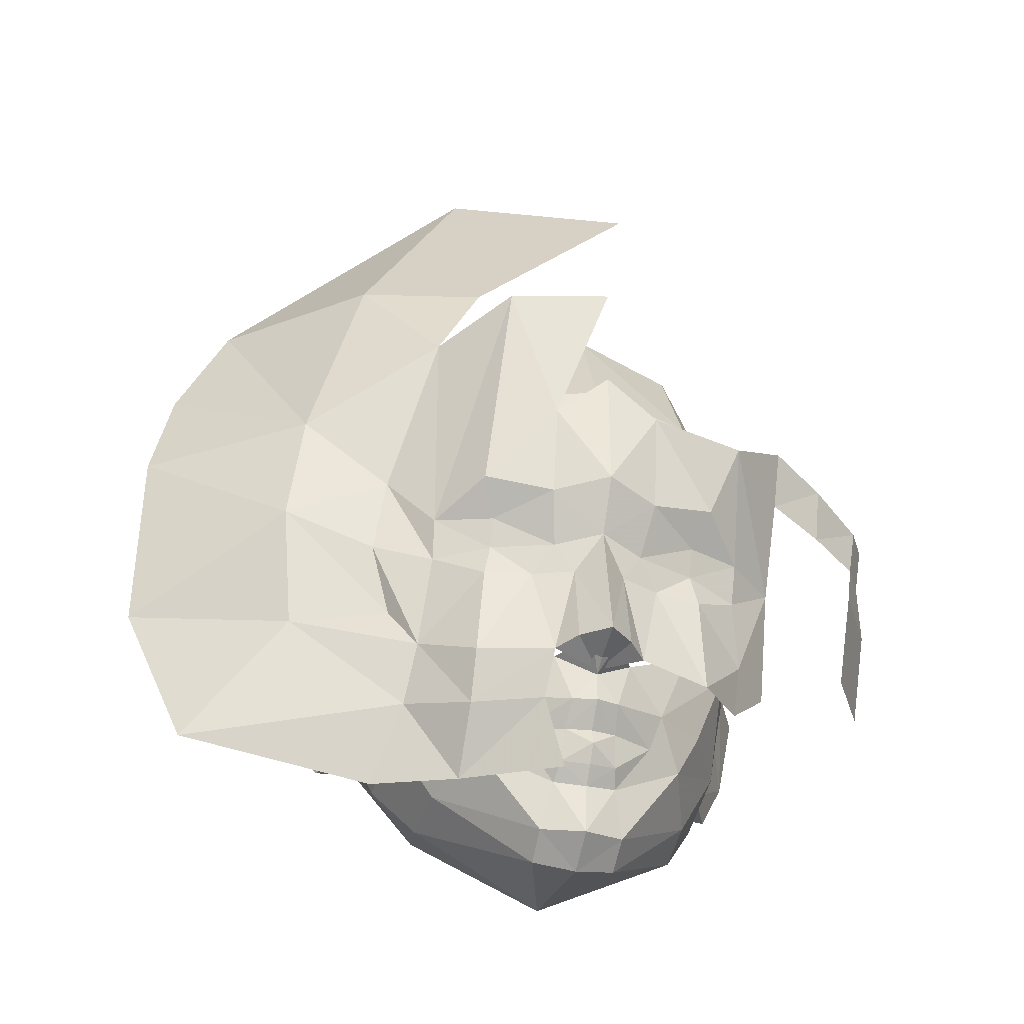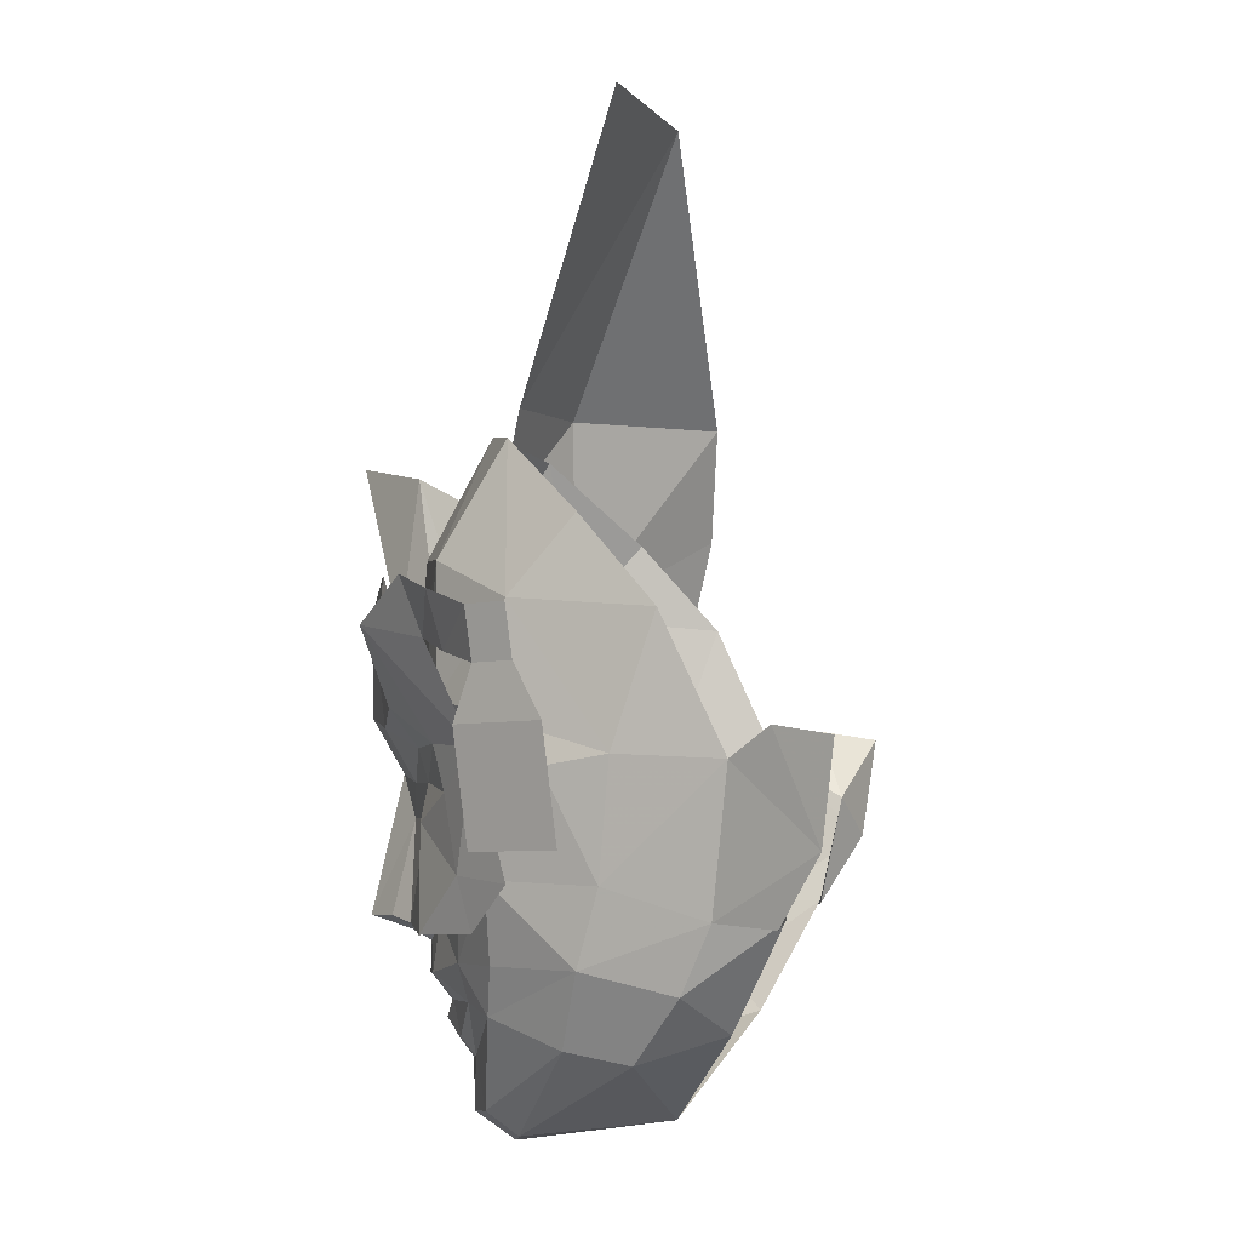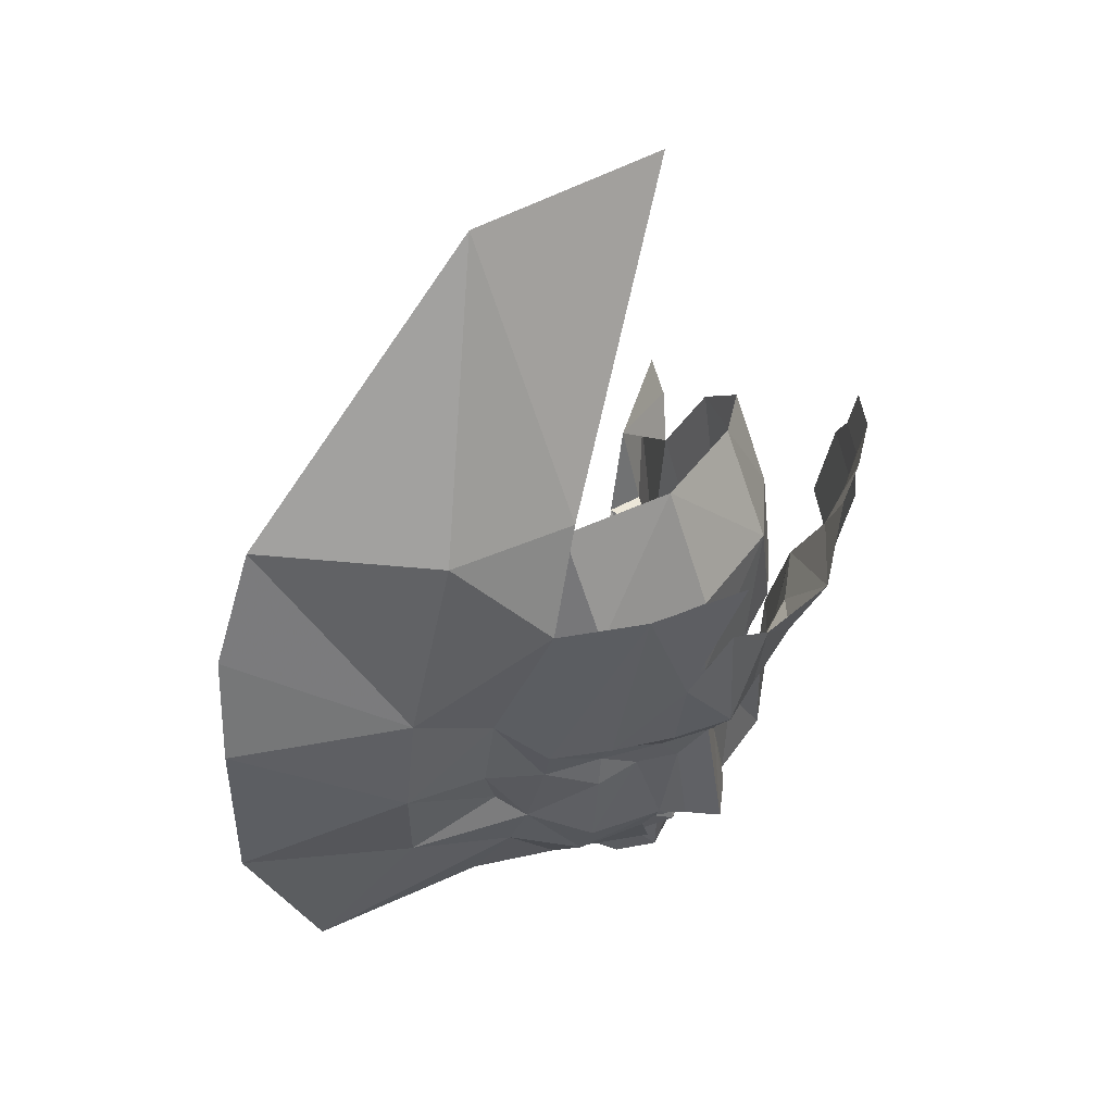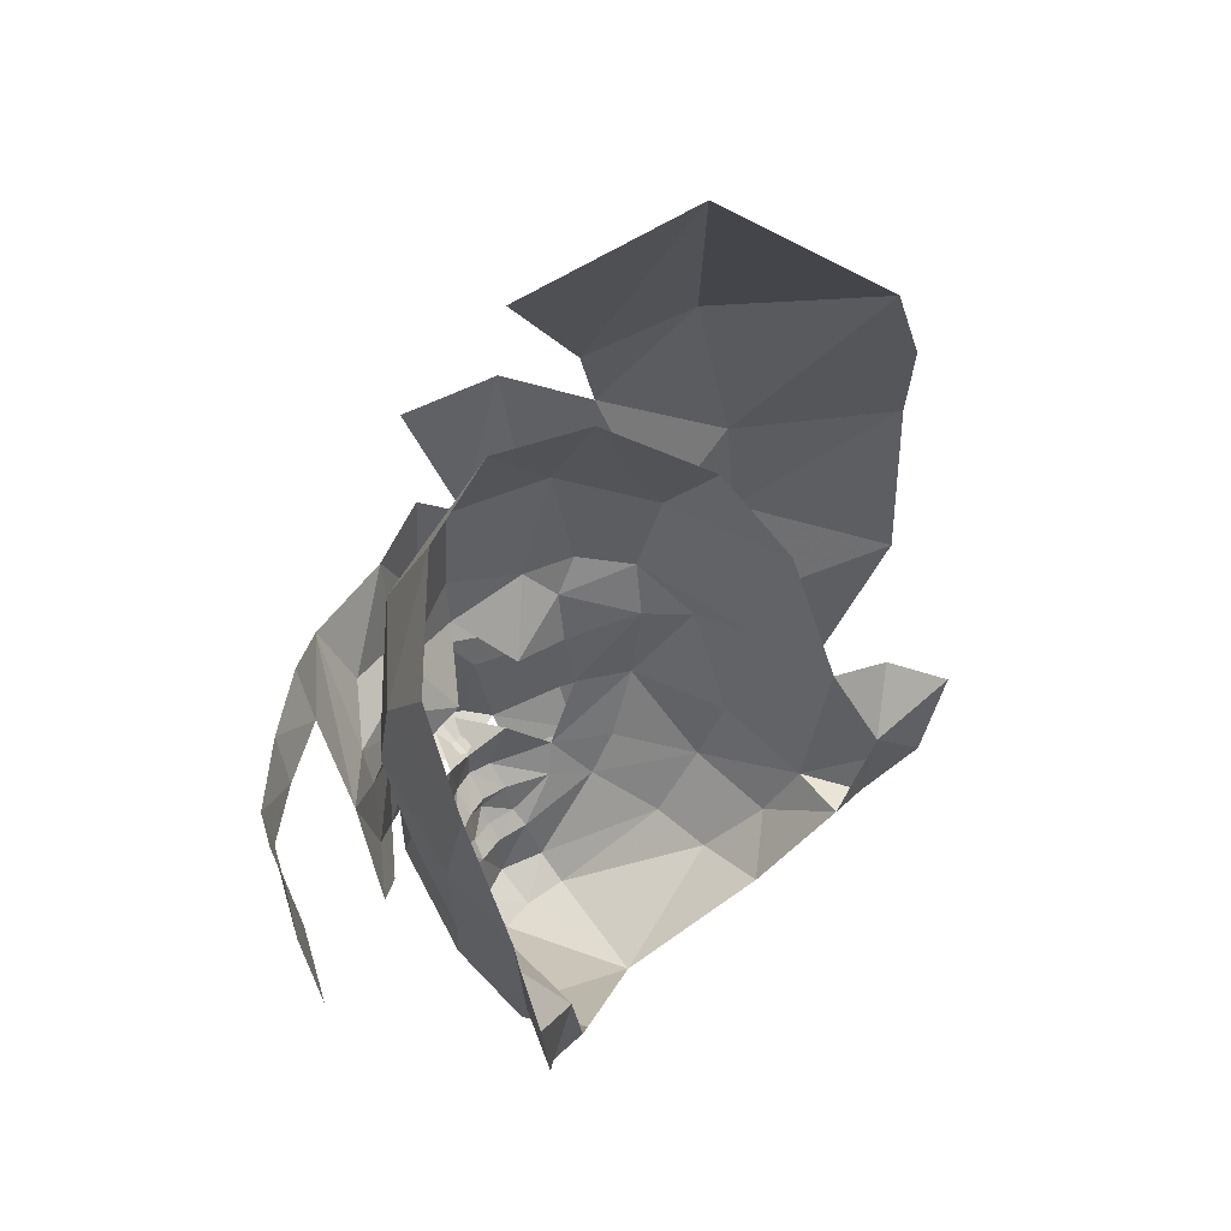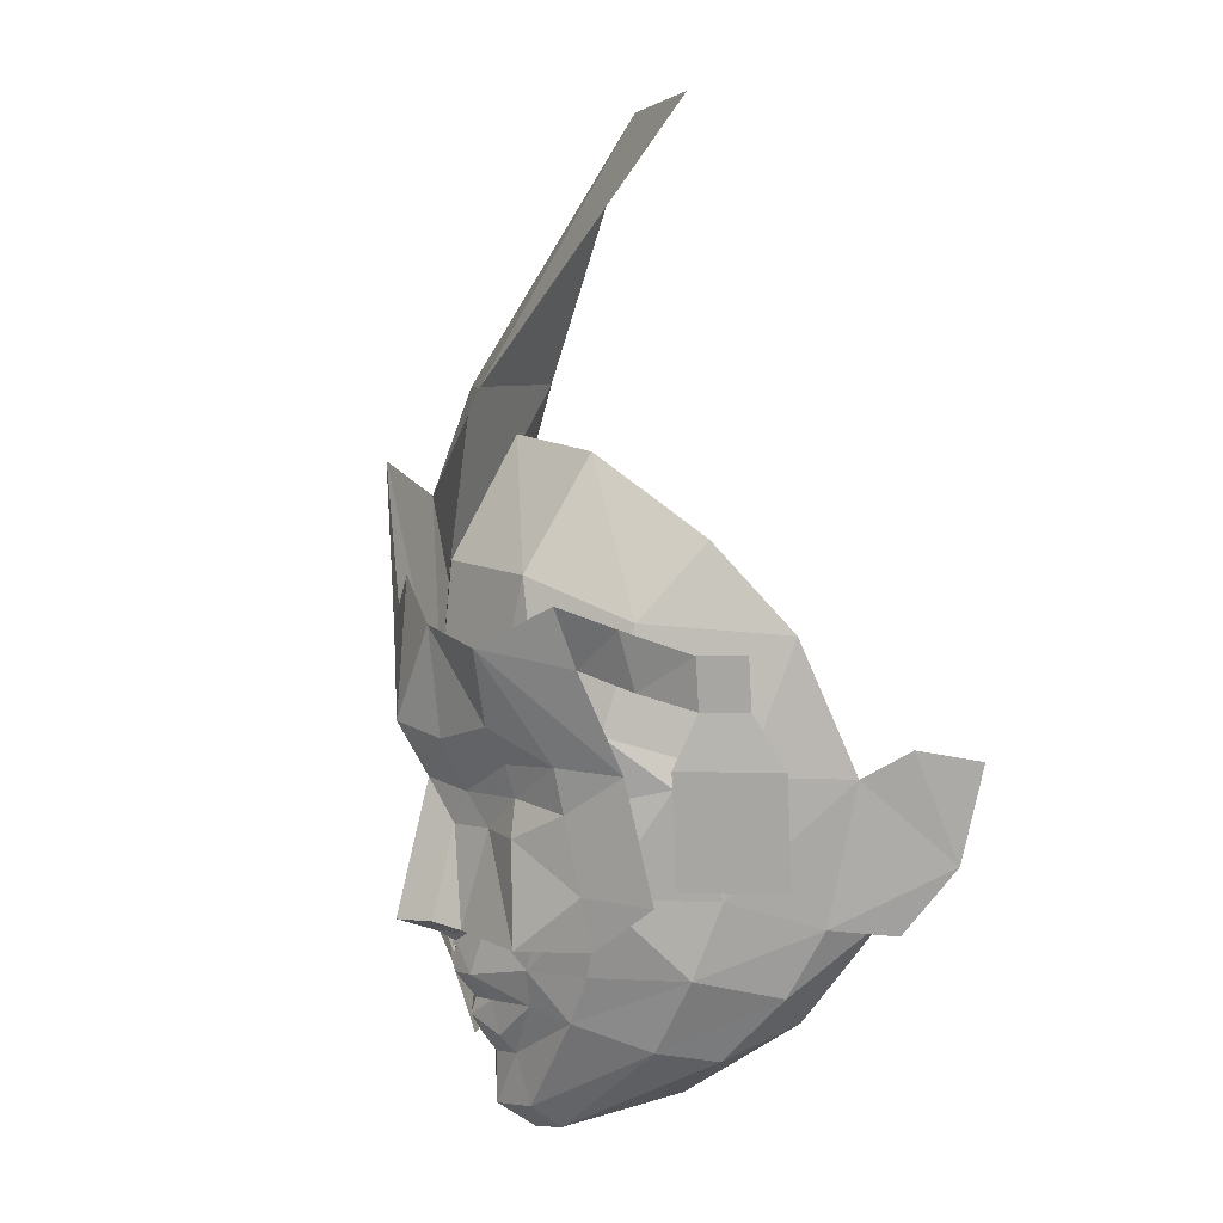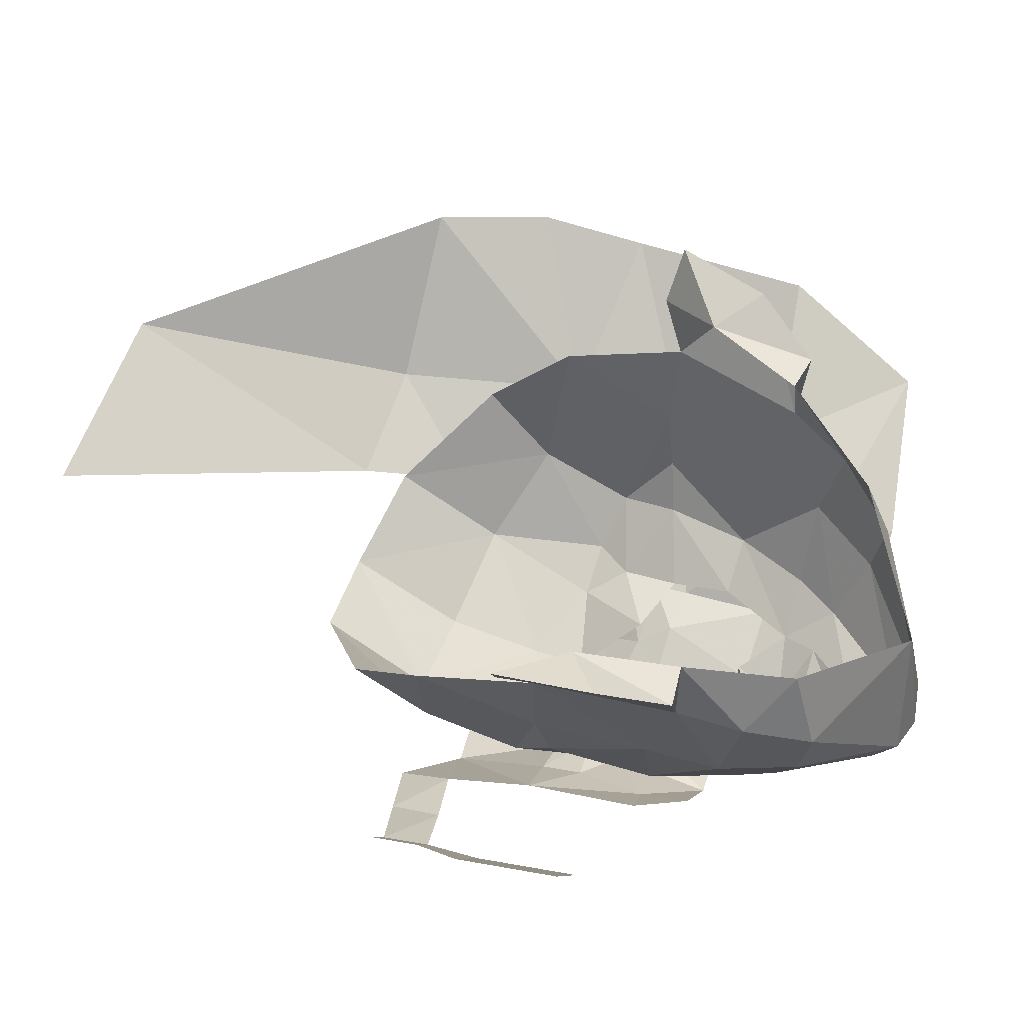
<metadata>
{"format":"obj","ext":"obj","renderer":"f3d","projection":"perspective","resolution":1024,"background":"white","views":[{"elev":-33.4,"azim":-17.4,"up":"+Z"},{"elev":-3.9,"azim":95.7,"up":"+Z"},{"elev":52.1,"azim":-42.5,"up":"+Z"},{"elev":45.9,"azim":130.6,"up":"+Z"},{"elev":3.6,"azim":66.9,"up":"+Z"},{"elev":51.1,"azim":112.0,"up":"+Y"}]}
</metadata>
<code>
g common_face_female_2410
v 1.191 -4.398 78.95
v 1.368 -4.698 79.39
v 1.918 -4.116 78.98
v 1.709 -4.965 80.28
v 1.19 -4.284 78.57
v 1.266 -4.36 78.13
v 0.6608 -4.398 78.18
v 0.3949 -4.559 78.57
v -0.2424 -5.183 77.06
v -0.1965 -4.798 78.68
v 0.1329 -4.608 78.17
v 0.115 -4.877 77.07
v -0.2113 -4.486 76.83
v 2.005 -3.838 77.56
v 1.896 -3.994 78.45
v 0.3635 -4.619 76.99
v 1.32 -4.362 76.9
v 0.4947 -4.901 79.19
v 2.58 -3.226 77.49
v 1.972 -3.682 76.94
v -0.2047 -5.177 79.33
v 0.5049 -5.053 80.46
v -0.1716 -5.06 80.99
v 2.586 -3.58 78.93
v 2.574 -4.119 80.08
v 4.314 -2.92 79.75
v 4.495 -2.602 79.15
v 3.841 -3.594 79.13
v 4.016 -3.372 79.74
v 3.841 -3.594 79.13
v 4.495 -2.602 79.15
v 4.33 -2.466 77.86
v 3.676 -3.459 77.84
v 1.709 -4.965 80.28
v 2.566 -4.381 80.76
v 2.574 -4.119 80.08
v 3.33 -3.964 80.55
v 3.335 -3.779 79.9
v 4.09 -3.439 80.32
v 4.388 -2.987 80.33
v -1.527 -4.262 78.99
v -2.221 -3.909 79.05
v -1.719 -4.543 79.44
v -1.458 -4.863 82.26
v -1.528 -4.148 78.62
v -0.7643 -4.5 78.59
v -1.025 -4.313 78.21
v -1.625 -4.215 78.18
v -0.5669 -4.842 77.08
v -0.5217 -4.575 78.18
v -2.312 -3.546 77.37
v -2.204 -3.789 78.52
v -0.7909 -4.561 77.01
v -1.718 -4.213 77.04
v -0.8775 -4.832 79.21
v -2.929 -3.438 78.79
v -2.763 -3.451 79.8
v -2.243 -4.018 81.83
v -0.8625 -4.981 80.37
v -2.652 -3.298 77.9
v -1.717 -3.981 76.39
v -2.414 -3.301 76.6
v -0.8469 -4.301 76.43
v -0.217 -5.277 82.22
v 4.09 -3.439 80.32
v 4.016 -3.372 79.74
v -1.408 -1.714 86.44
v -3.138 -3.187 83.16
v -4.751 -1.463 83.24
v -5.778 -1.916 80.48
v -5.455 -1.588 81.83
v -3.874 -3.242 80.7
v -4.079 -3.272 79.23
v -1.574 -3.658 83.12
v -4.751 -1.463 83.24
v -3.138 -3.187 83.16
v -1.574 -3.658 83.12
v -2.243 -4.018 81.83
v -3.905 -3.063 77.7
v -5.116 -2.475 76.15
v -5.824 -1.919 78.06
v -1.702 -3.41 75.6
v -2.715 -2.869 75.63
v -0.538 -4.123 75.6
v -2.715 -2.869 75.63
v 1.155 -2.201 86.38
f 2 1 3
f 3 4 2
f 6 5 7
f 8 7 5
f 10 9 11
f 12 11 9
f 12 9 13
f 11 8 10
f 6 14 15
f 7 16 17
f 1 2 18
f 19 14 20
f 1 5 3
f 15 3 5
f 10 8 18
f 1 8 5
f 14 17 20
f 14 6 17
f 22 21 18
f 21 22 23
f 15 5 6
f 10 18 21
f 16 11 12
f 7 8 11
f 4 22 2
f 2 22 18
f 15 14 24
f 19 24 14
f 18 8 1
f 3 15 24
f 6 7 17
f 16 12 13
f 7 11 16
f 24 4 3
f 25 4 24
f 27 26 28
f 29 28 26
f 31 30 32
f 33 32 30
f 35 34 36
f 35 36 37
f 38 37 36
f 39 29 40
f 26 40 29
f 42 41 43
f 43 44 42
f 46 45 47
f 48 47 45
f 49 9 50
f 10 50 9
f 13 9 49
f 10 46 50
f 52 51 48
f 54 53 47
f 55 43 41
f 52 45 42
f 41 42 45
f 57 56 52
f 55 46 10
f 45 46 41
f 58 57 42
f 54 48 51
f 55 21 59
f 23 59 21
f 48 45 52
f 21 55 10
f 49 50 53
f 50 46 47
f 43 59 44
f 55 59 43
f 60 51 56
f 52 56 51
f 41 46 55
f 62 61 51
f 54 51 61
f 63 53 61
f 54 61 53
f 57 52 42
f 54 47 48
f 13 49 53
f 53 50 47
f 64 44 59
f 42 44 58
f 66 65 38
f 37 38 65
f 68 67 69
f 71 70 72
f 73 72 70
f 73 60 56
f 74 67 68
f 72 75 71
f 77 76 78
f 80 79 81
f 72 73 57
f 56 57 73
f 79 73 81
f 81 73 70
f 78 72 57
f 83 82 62
f 61 62 82
f 84 63 82
f 61 82 63
f 80 62 79
f 51 79 62
f 79 60 73
f 51 60 79
f 85 62 80
f 76 75 72
f 86 67 74
f 78 76 72
g common_face_female_2304
v 0.1958 -3.894 75.49
v -0.2086 -3.978 75.45
v -0.2182 -3.968 74.84
v 0.3237 -3.765 74.89
v 0.3299 -3.385 74.61
v -0.1996 -3.489 74.51
v -0.1028 -1.641 74.77
v -0.2182 -4.487 76.41
v -0.2105 -4.23 76.1
v 0.1222 -4.161 76.12
v 0.08358 -4.41 76.42
v 2.159 -1.429 76.29
v 1.517 -0.9196 75.85
v 2.303 -0.3033 77.1
v 2.438 -1.072 77.08
v 2.07 -2.544 76.55
v 1.537 -2.751 75.66
v 1.622 -1.976 75.52
v 0.147 -4.077 75.71
v 0.675 -3.912 76.13
v 1.169 -3.62 76
v 2.313 -2.276 77.46
v 2.81 -0.8745 78.79
v 2.438 -1.072 77.08
v 2.829 -0.3608 77.03
v 3.315 0.1034 77.84
v 2.81 -0.8745 78.79
v 2.438 -1.072 77.08
v 2.303 -0.3033 77.1
v 2.829 -0.3608 77.03
v 2.731 -0.07968 78.34
v 3.315 0.1034 77.84
v 3.201 -0.4091 79.14
v 3.6 0.2458 79.02
v 3.201 -0.4091 79.14
v 2.731 -0.07968 78.34
v 2.81 -0.8745 78.79
v 3.6 0.2458 79.02
v -0.2329 -4.996 77.07
v -0.2117 -4.474 76.77
v -0.05034 -4.878 77.07
v 1.202 -4.147 79.02
v 1.991 -3.469 78.59
v 2.075 -3.63 79.31
v 1.5 -4.148 79.49
v 0.3027 -4.289 77.06
v 2.219 -3.288 80.53
v 1.23 -4.202 81.03
v 2.414 -2.498 81.43
v 1.274 -3.403 82.38
v -0.1427 -4.535 81.15
v -0.169 -4.645 79.88
v 0.8402 -4.39 79.48
v -0.2167 -4.287 75.9
v -0.2135 -4.149 75.67
v 1.226 -3.94 77.52
v 1.173 -4.041 78.29
v 1.871 -3.556 77.51
v 2.365 -2.897 78.73
v 2.558 -2.137 78.86
v 2.773 -1.616 80.39
v 0.819 -4.011 76.57
v 1.489 -3.552 76.57
v -0.08032 -3.759 82.57
v 0.3599 -4.01 78.53
v -0.1778 -4.604 79.23
v -0.2117 -4.474 76.77
v -0.6009 -3.854 75.51
v -0.7349 -3.712 74.91
v -0.7124 -3.333 74.63
v -0.534 -4.128 76.13
v -0.5104 -4.38 76.43
v -2.281 -1.206 76.36
v -2.284 -0.07347 77.18
v -1.606 -0.7632 75.9
v -2.496 -0.8247 77.16
v -1.815 -2.583 75.72
v -2.295 -2.325 76.62
v -1.827 -1.803 75.57
v -1.058 -3.826 76.16
v -0.5637 -4.041 75.72
v -1.524 -3.485 76.04
v -2.48 -2.036 77.54
v -2.789 -0.6194 78.89
v -2.496 -0.8247 77.16
v -3.226 0.4312 77.95
v -2.817 -0.0838 77.12
v -2.789 -0.6194 78.89
v -2.496 -0.8247 77.16
v -2.817 -0.0838 77.12
v -2.284 -0.07347 77.18
v -2.647 0.1898 78.42
v -3.226 0.4312 77.95
v -3.121 -0.09234 79.24
v -3.456 0.5993 79.14
v -3.121 -0.09234 79.24
v -2.789 -0.6194 78.89
v -2.647 0.1898 78.42
v -3.456 0.5993 79.14
v -0.3957 -4.873 77.07
v -1.511 -4.011 79.06
v -2.318 -3.41 79.38
v -2.242 -3.256 78.66
v -1.792 -3.983 79.54
v -0.6951 -4.239 77.08
v -2.386 -3.058 80.61
v -1.479 -4.066 81.07
v -1.398 -3.269 82.42
v -2.473 -2.254 81.51
v -1.16 -4.289 79.52
v -1.564 -3.801 77.57
v -1.496 -3.908 78.33
v -2.552 -2.651 78.81
v -2.166 -3.354 77.58
v -2.664 -1.875 78.94
v -2.776 -1.338 80.48
v -1.197 -3.91 76.6
v -1.818 -3.386 76.63
v -0.676 -3.958 78.55
f 87 88 89
f 89 90 87
f 91 92 93
f 94 95 96
f 96 97 94
f 98 99 100
f 100 101 98
f 98 102 103
f 103 104 98
f 96 105 106
f 106 87 107
f 101 108 102
f 102 98 101
f 108 101 109
f 110 111 112
f 112 113 110
f 114 115 116
f 116 115 117
f 117 118 116
f 119 113 112
f 112 120 119
f 121 122 123
f 118 117 124
f 124 122 121
f 125 126 127
f 97 96 106
f 128 129 130
f 130 131 128
f 126 97 132
f 94 97 126
f 133 134 131
f 133 135 136
f 136 134 133
f 134 137 138
f 138 139 134
f 105 96 140
f 105 140 141
f 140 96 95
f 104 103 91
f 142 129 143
f 92 91 90
f 90 89 92
f 131 134 139
f 131 139 128
f 129 144 145
f 129 128 143
f 108 146 145
f 145 144 108
f 147 135 133
f 133 146 147
f 144 102 108
f 148 106 107
f 148 142 132
f 148 132 97
f 148 97 106
f 144 142 148
f 148 149 144
f 150 137 134
f 134 136 150
f 145 130 129
f 151 143 128
f 146 133 130
f 130 145 146
f 147 146 109
f 108 109 146
f 102 144 149
f 107 103 102
f 91 103 90
f 138 152 139
f 128 139 151
f 139 152 151
f 130 133 131
f 99 98 104
f 93 104 91
f 103 107 90
f 88 87 105
f 105 141 88
f 87 90 107
f 106 105 87
f 93 99 104
f 142 144 129
f 94 96 97
f 96 94 95
f 94 97 153
f 105 96 140
f 105 140 141
f 140 96 95
f 154 89 88
f 89 154 155
f 156 93 92
f 94 157 95
f 157 94 158
f 159 160 161
f 160 159 162
f 159 163 164
f 163 159 165
f 157 166 167
f 166 168 154
f 162 164 169
f 164 162 159
f 169 170 162
f 171 172 173
f 172 171 174
f 175 176 177
f 176 178 177
f 178 176 179
f 180 172 174
f 172 180 181
f 182 183 184
f 179 185 178
f 185 182 184
f 125 186 126
f 158 166 157
f 187 188 189
f 188 187 190
f 126 191 158
f 94 126 158
f 192 190 193
f 192 194 195
f 194 192 193
f 193 138 137
f 138 193 196
f 167 140 157
f 167 141 140
f 140 95 157
f 165 156 163
f 197 198 189
f 92 155 156
f 155 92 89
f 190 196 193
f 190 187 196
f 189 199 200
f 189 198 187
f 169 199 201
f 199 169 200
f 202 192 195
f 192 202 201
f 200 169 164
f 203 168 166
f 203 158 191
f 203 166 158
f 200 203 197
f 203 204 168
f 150 193 137
f 193 150 194
f 199 189 188
f 205 187 198
f 201 188 192
f 188 201 199
f 202 170 201
f 169 201 170
f 164 168 204
f 168 164 163
f 156 155 163
f 138 196 152
f 187 205 196
f 196 205 152
f 188 190 192
f 161 165 159
f 93 156 165
f 163 155 168
f 88 167 154
f 167 88 141
f 154 168 155
f 166 154 167
f 93 165 161
f 197 189 200
f 94 158 157
f 157 95 94
f 94 126 158
f 167 140 157
f 167 141 140
f 140 95 157
f 203 200 204
f 164 204 200
f 148 107 149
f 102 149 107
f 186 191 126
f 127 126 132

</code>
